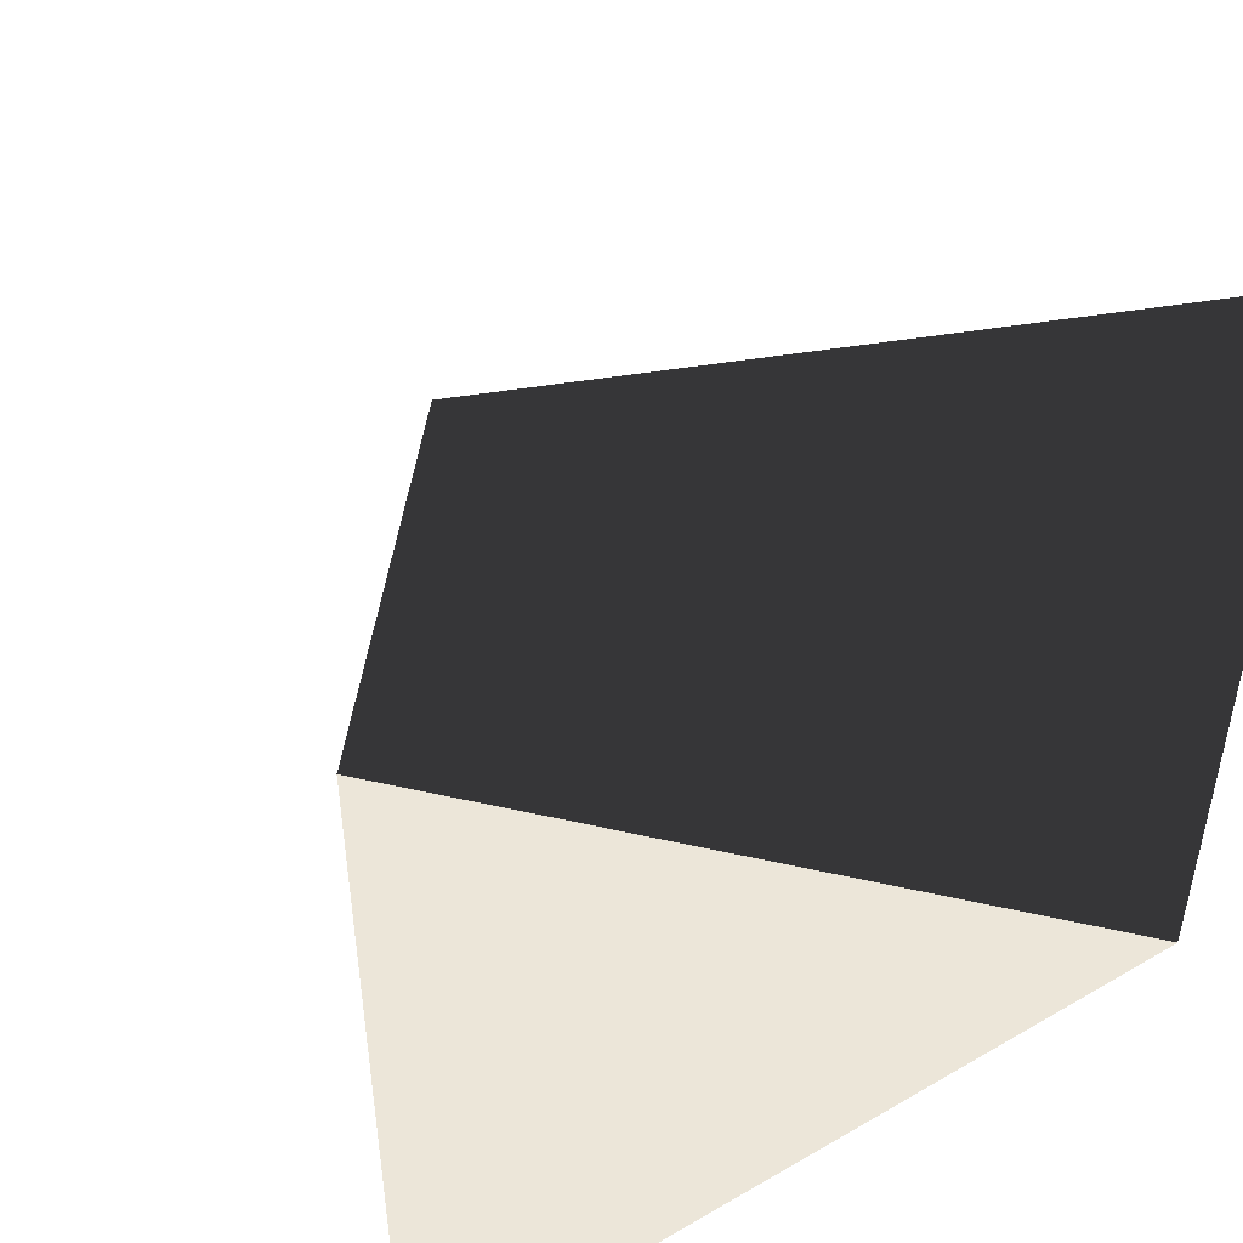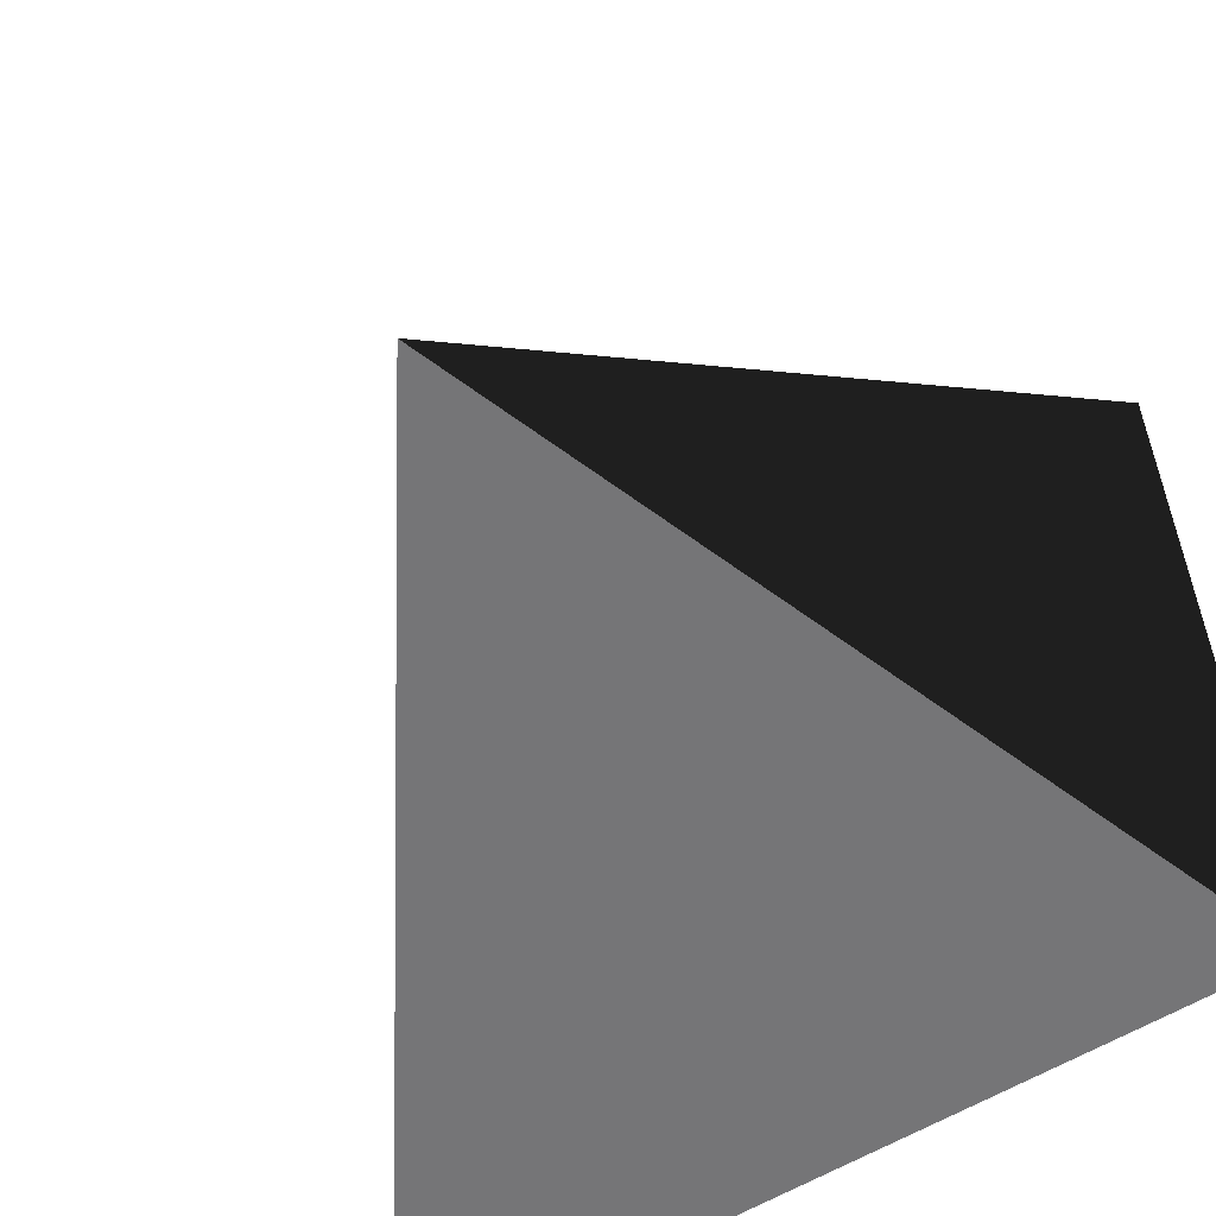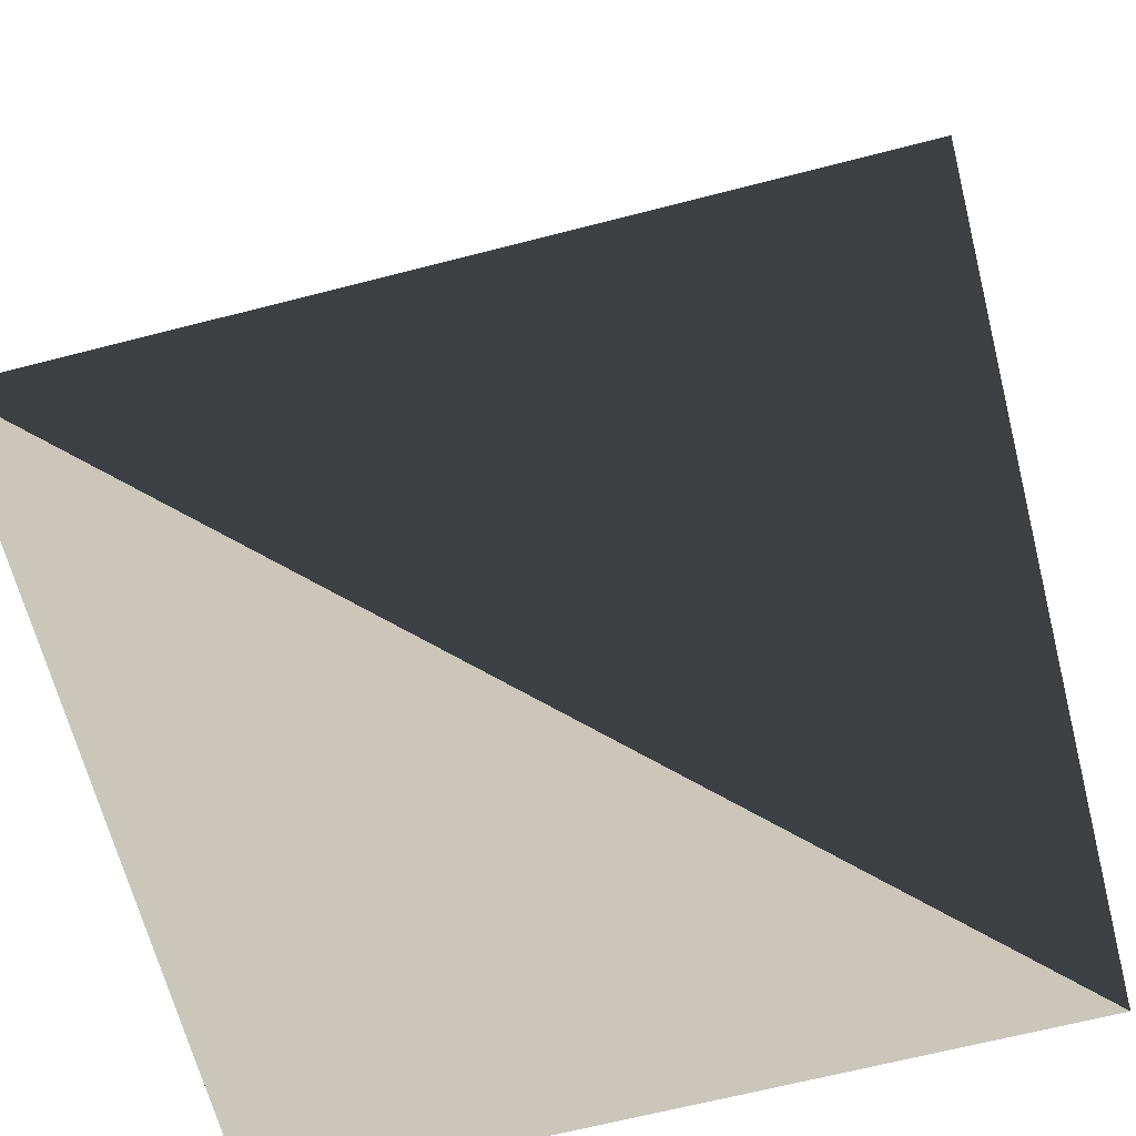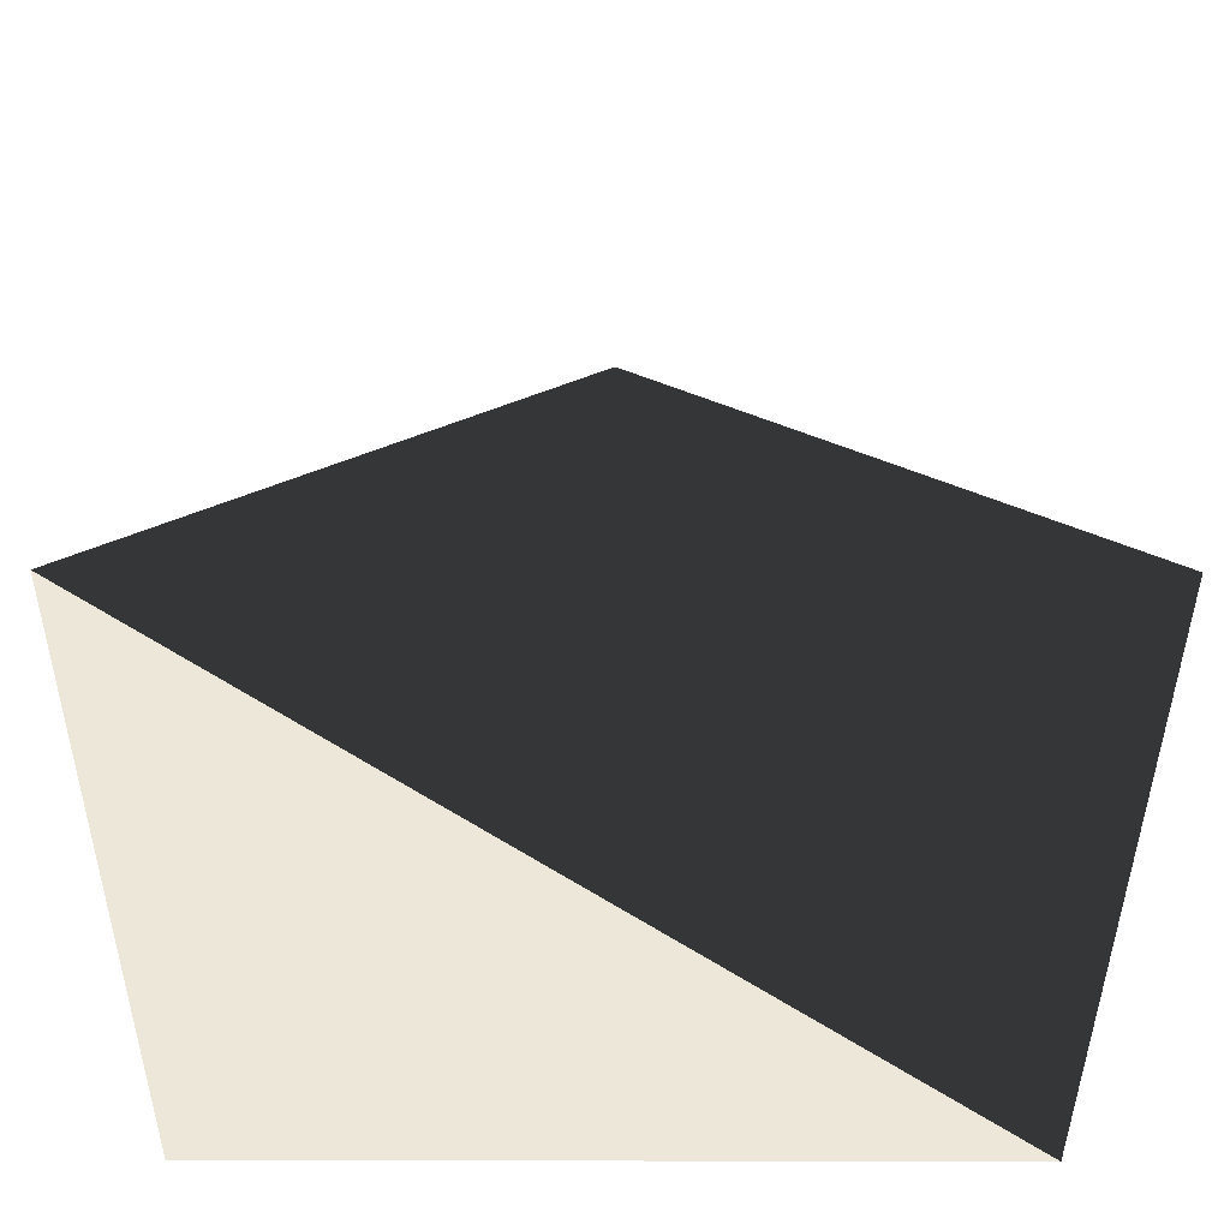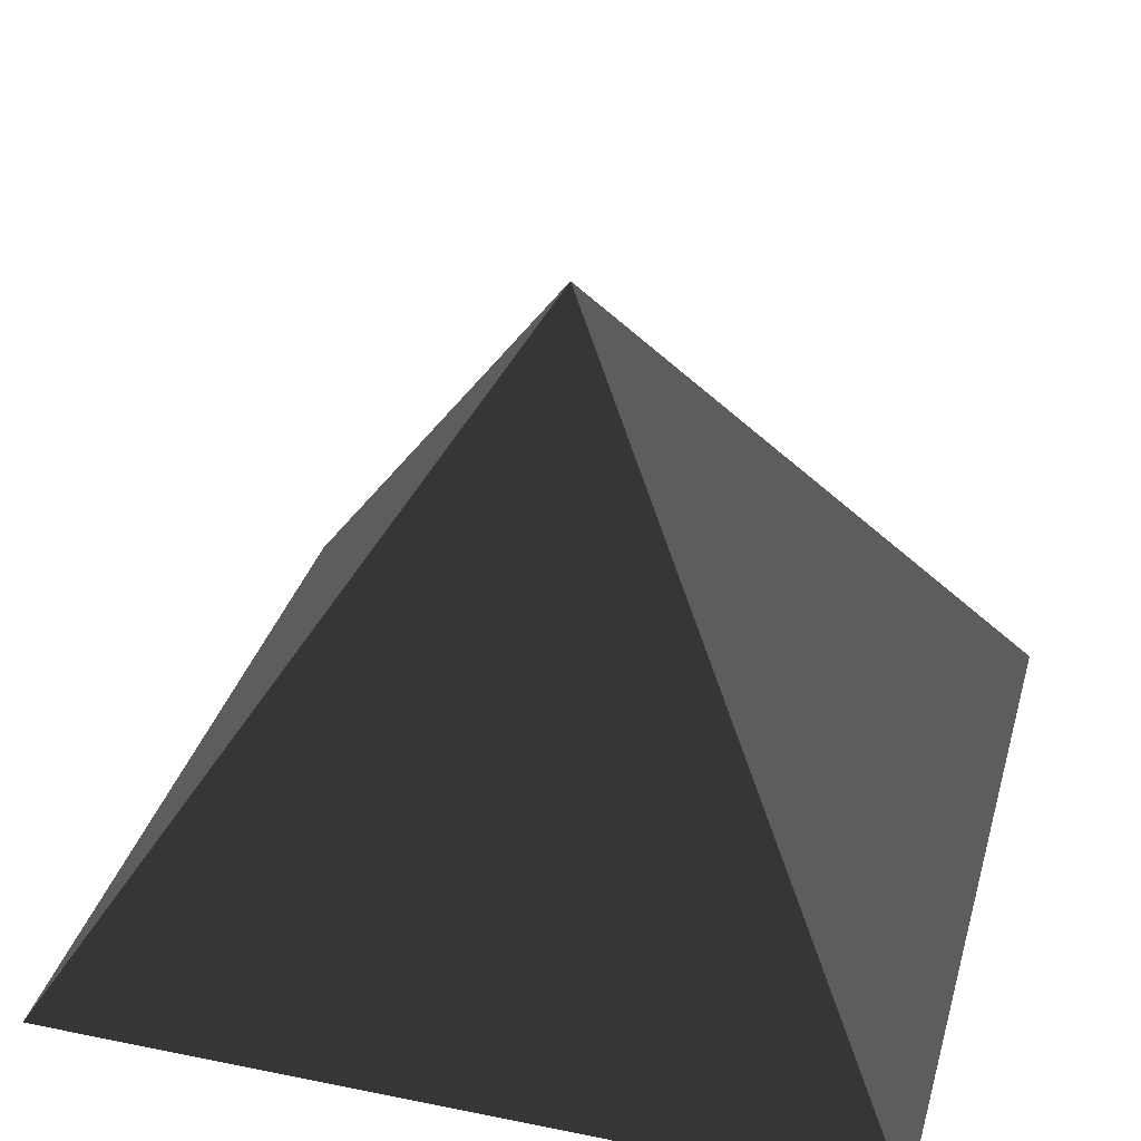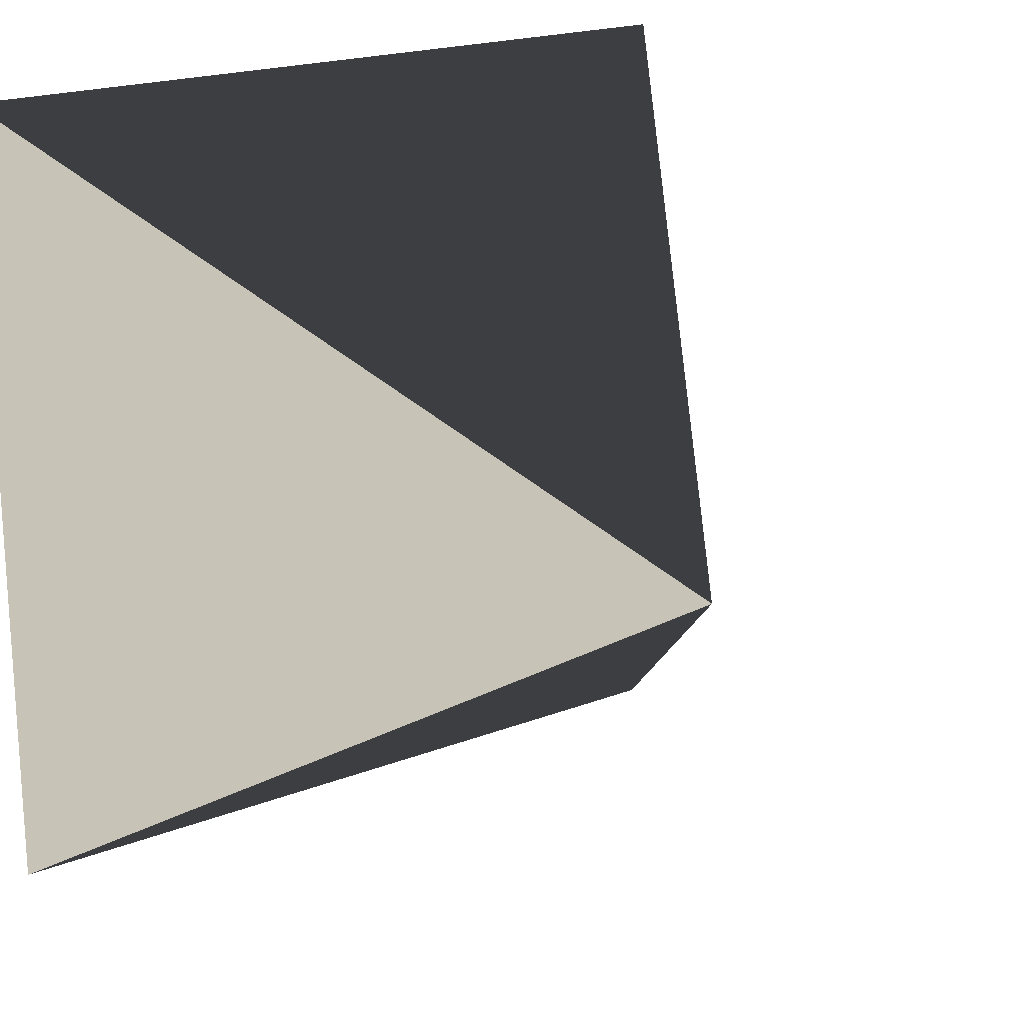
<metadata>
{"format":"obj","ext":"obj","renderer":"f3d","projection":"perspective","resolution":1024,"background":"white","views":[{"elev":49.1,"azim":-32.9,"up":"+Z"},{"elev":-56.6,"azim":-146.9,"up":"+Z"},{"elev":-66.1,"azim":14.5,"up":"+Y"},{"elev":-40.3,"azim":-0.2,"up":"+Y"},{"elev":34.0,"azim":105.3,"up":"+Y"},{"elev":19.7,"azim":143.7,"up":"+Z"}]}
</metadata>
<code>
v  -1 0 1
v  1 0 1
v  1 0 -1
v  -1 0 -1
v  0 1.5 0
f 1 2 3
f 1 4 3
f 5 2 1
f 2 3 5
f 3 5 4
f 4 1 5

</code>
